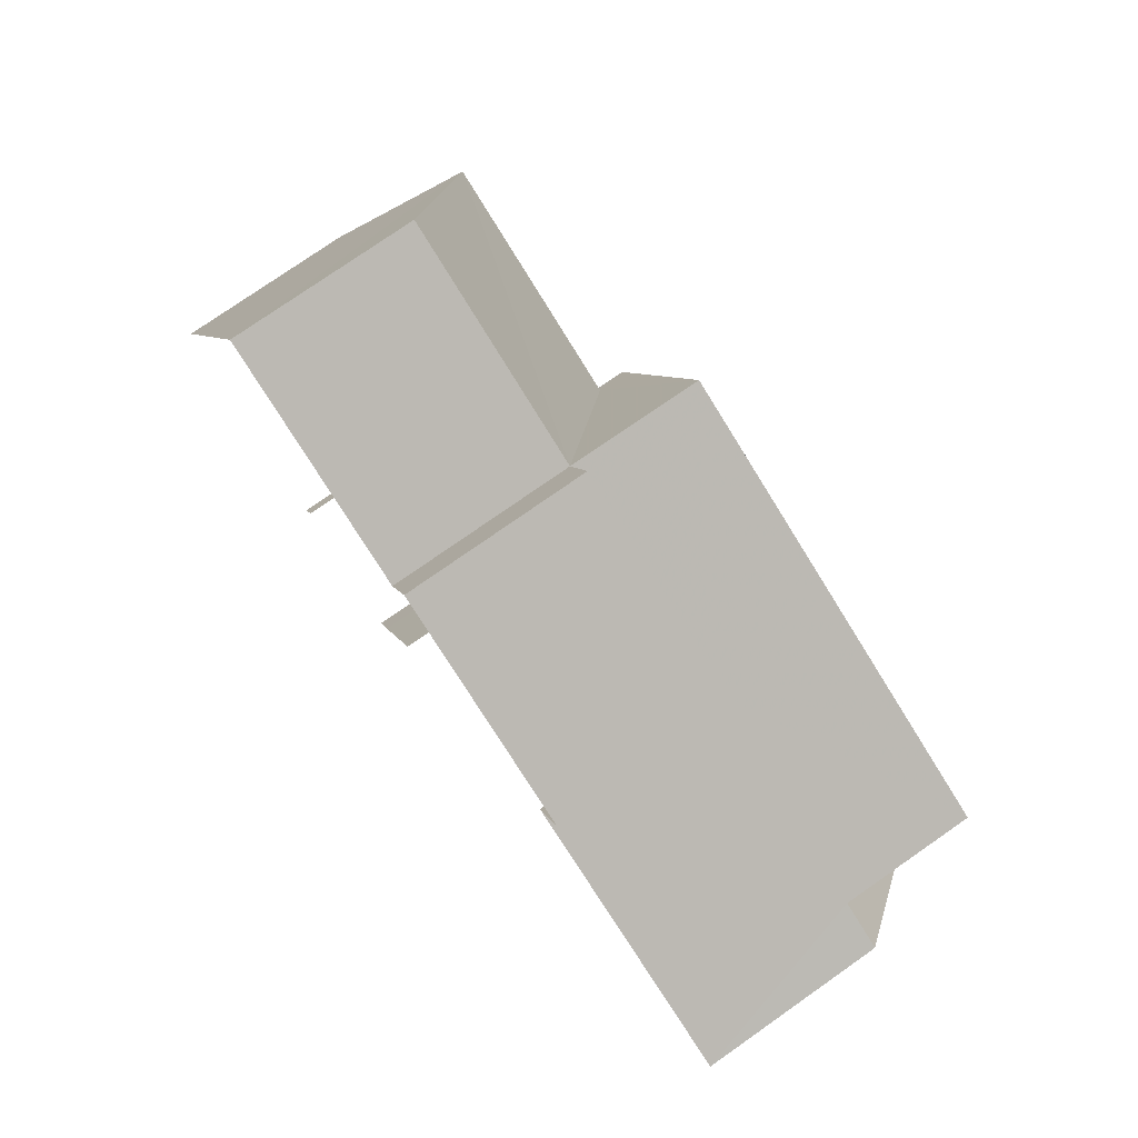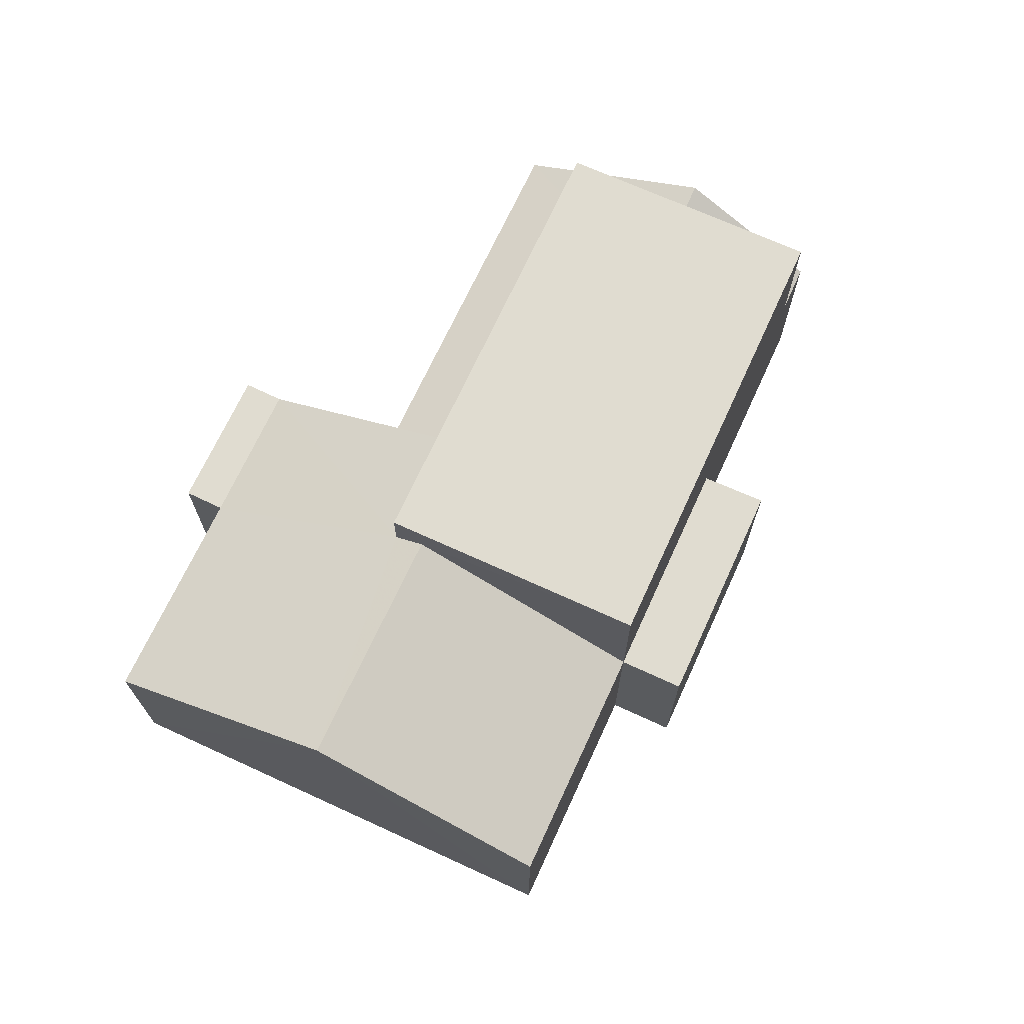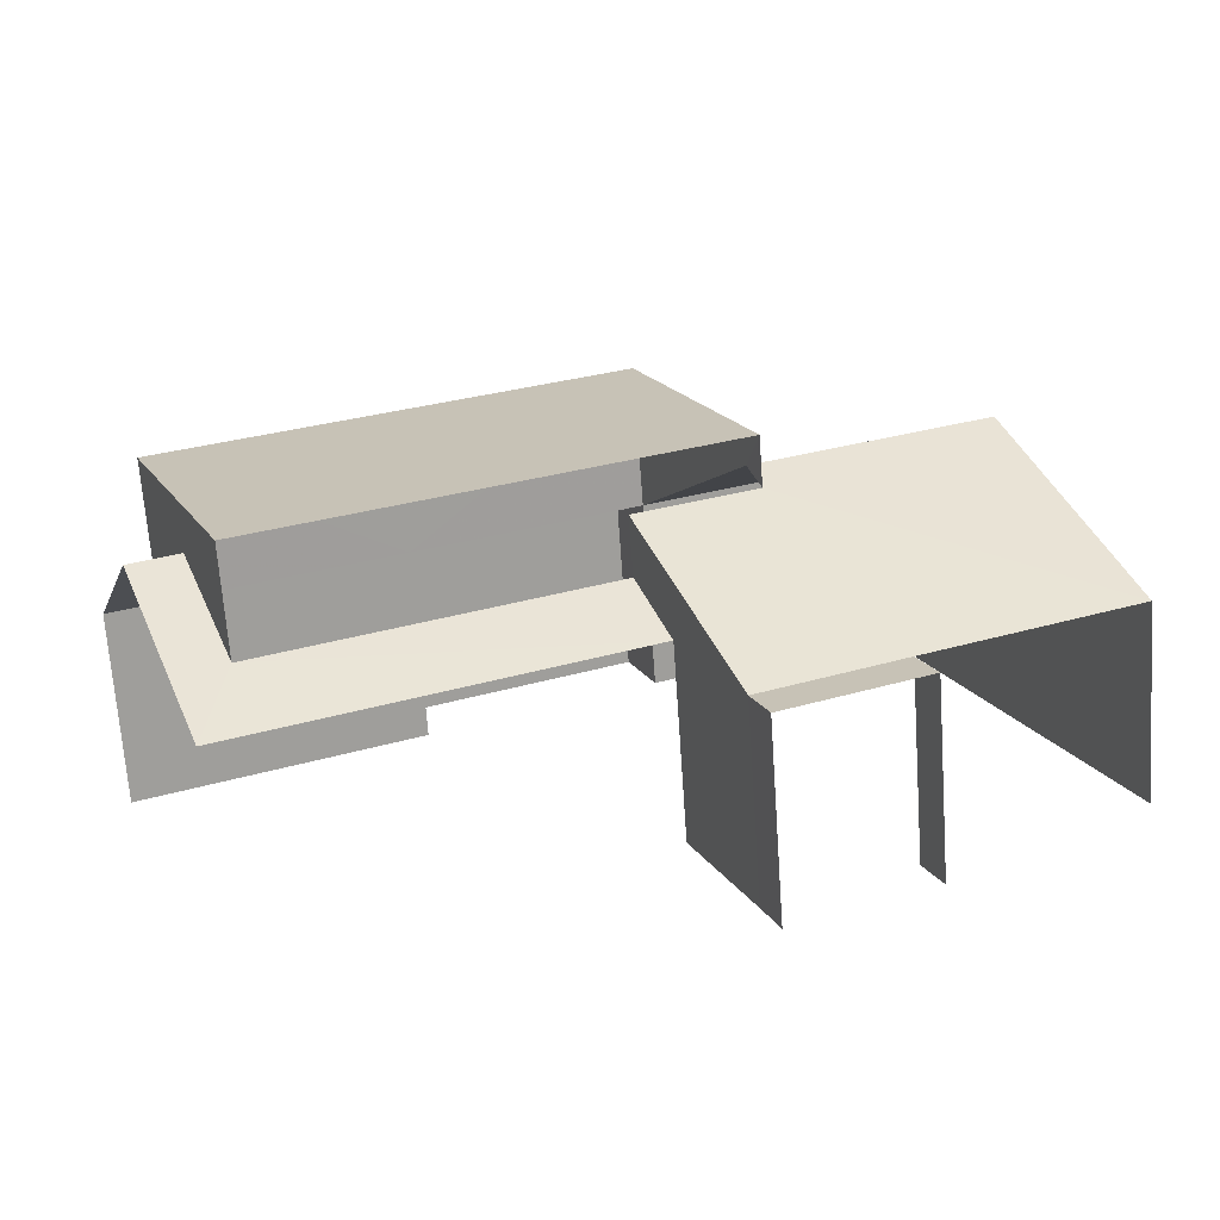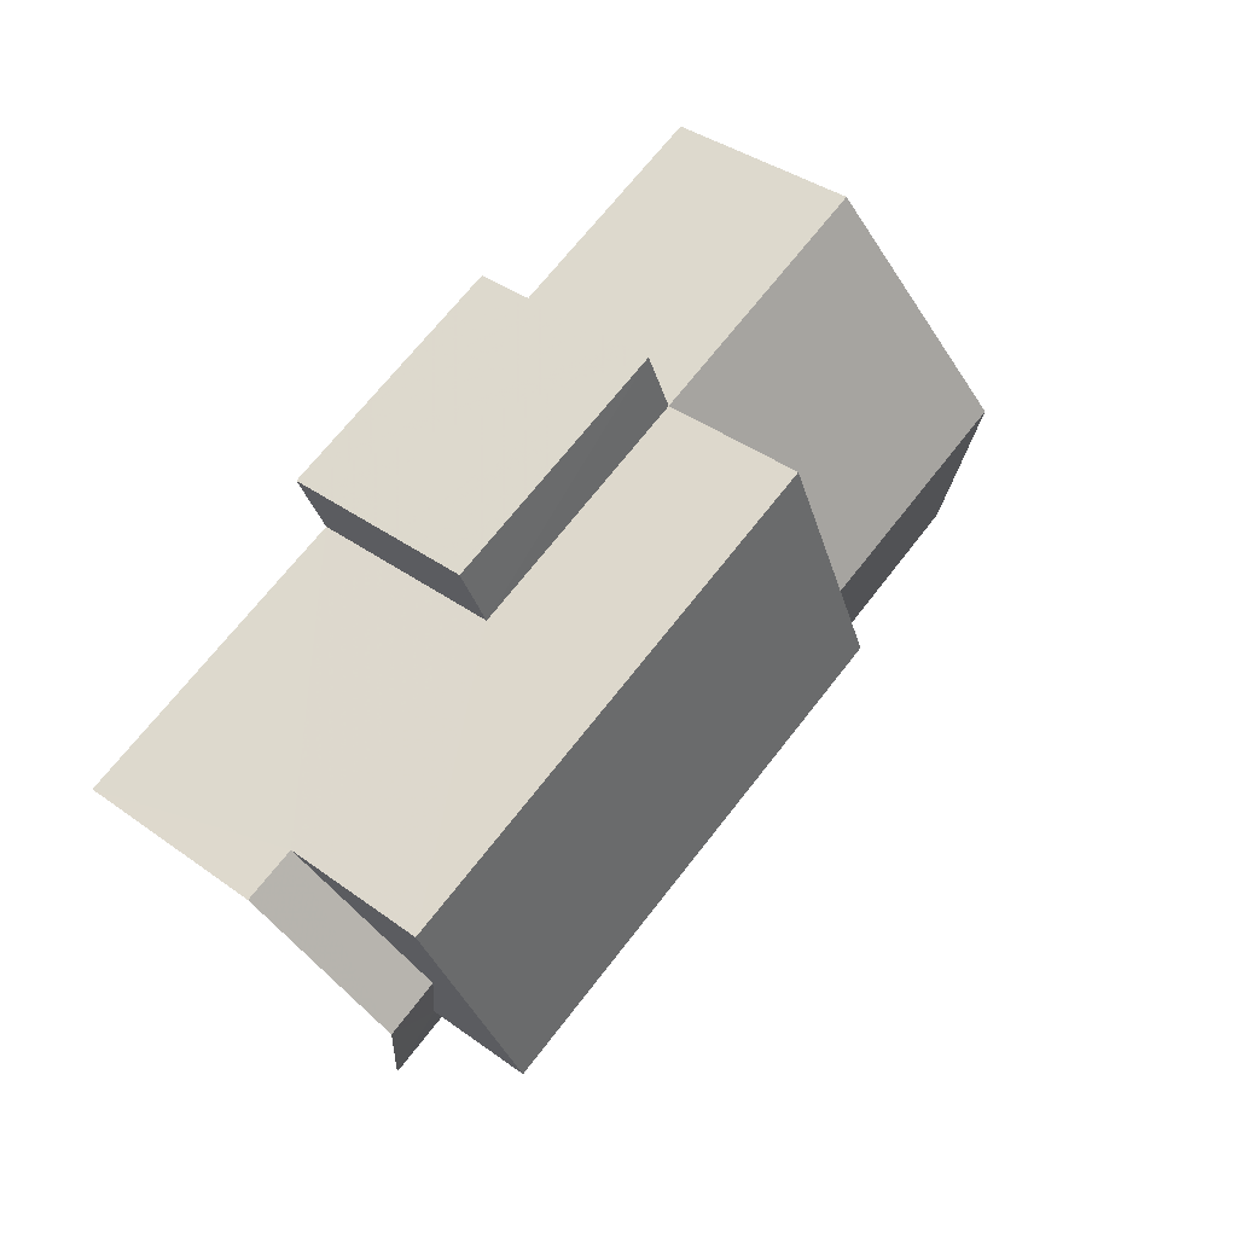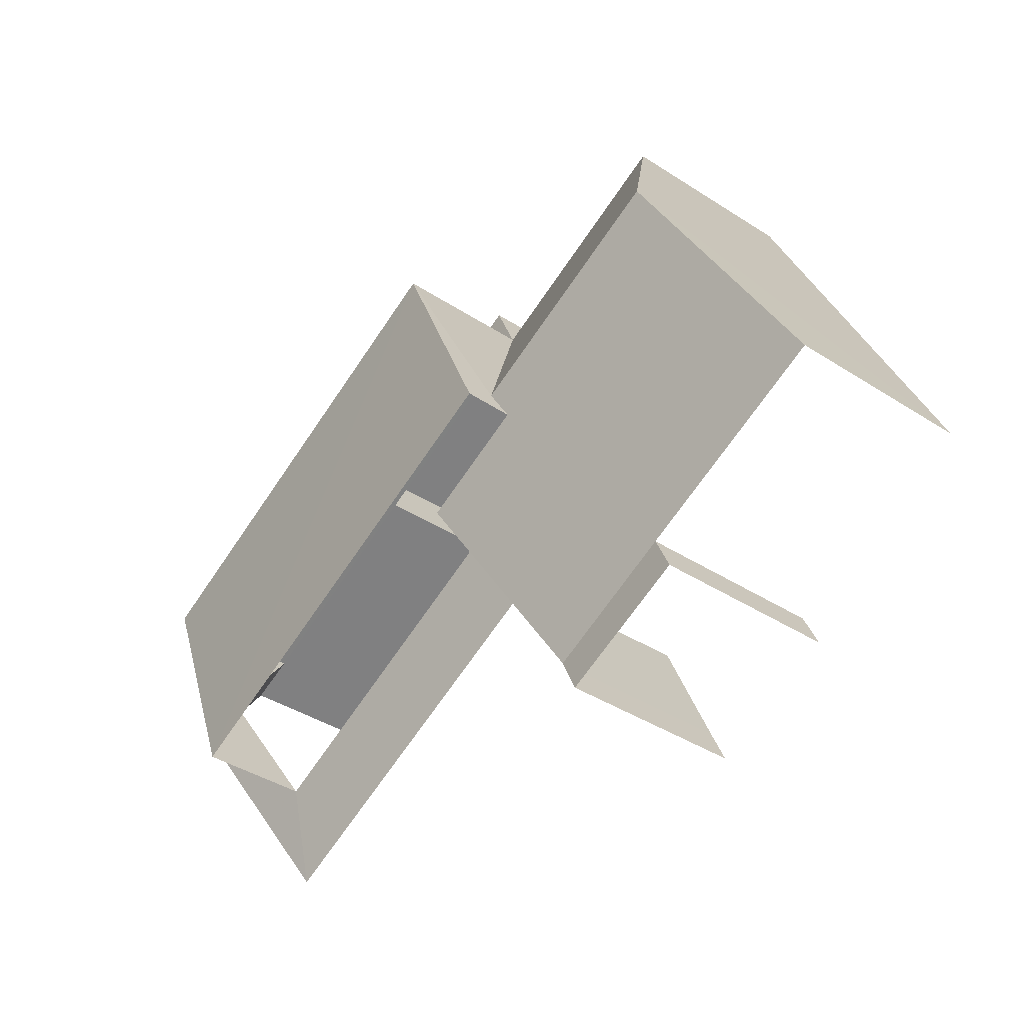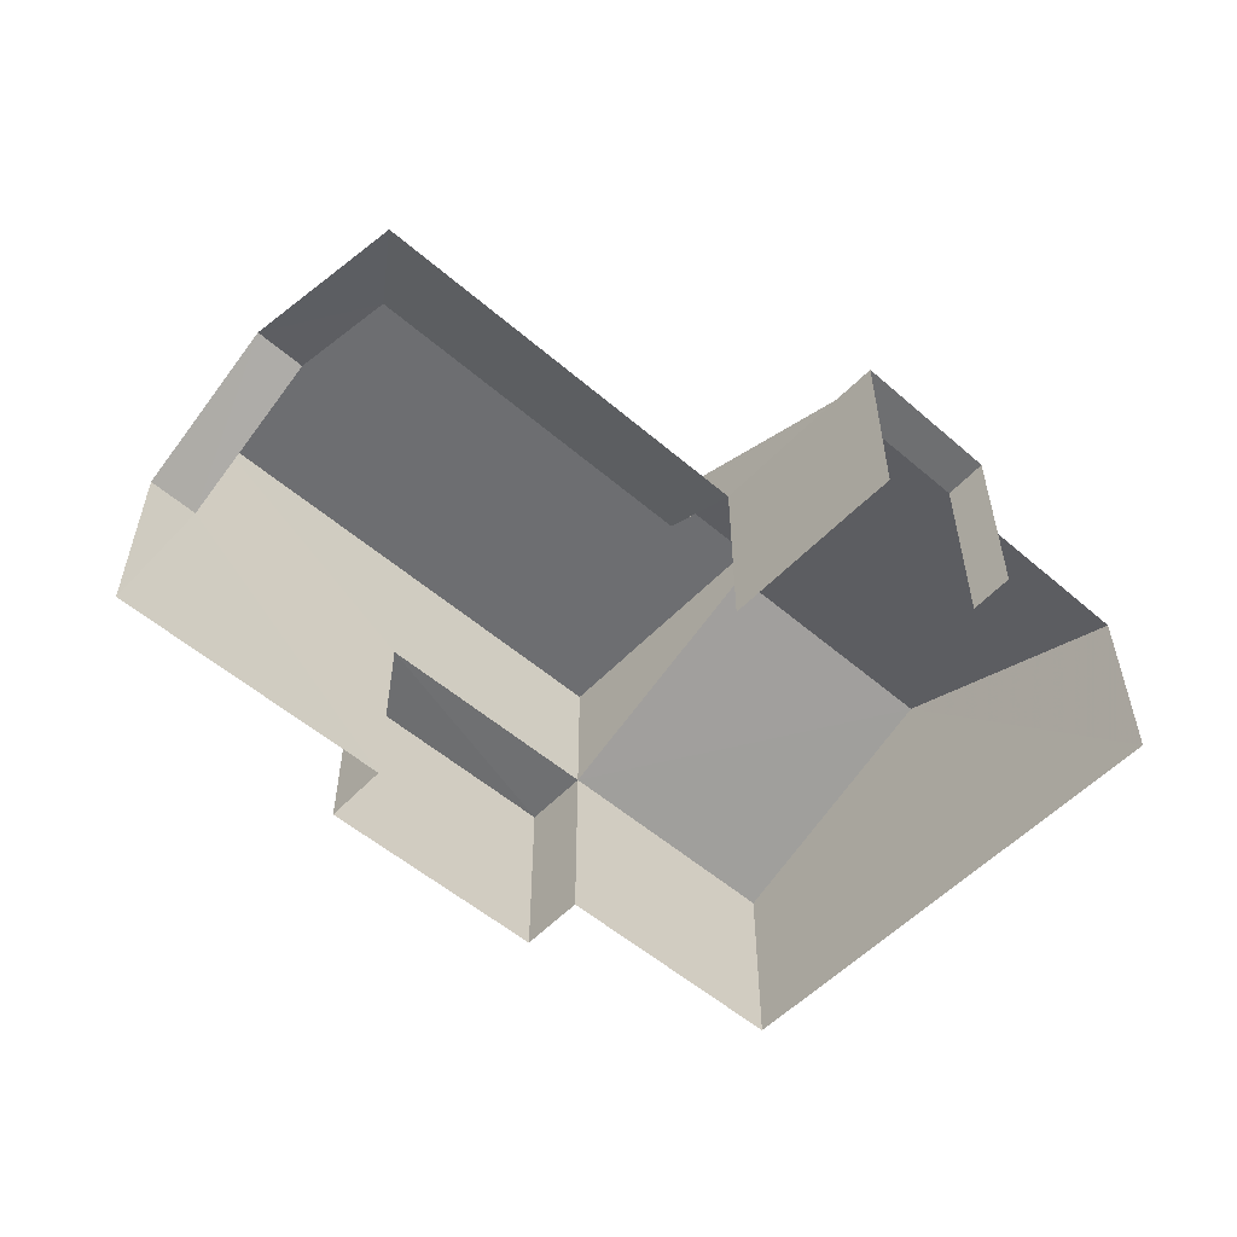
<metadata>
{"format":"obj","ext":"obj","renderer":"f3d","projection":"perspective","resolution":1024,"background":"white","views":[{"elev":77.3,"azim":-124.9,"up":"+Y"},{"elev":69.6,"azim":137.5,"up":"+Z"},{"elev":-69.7,"azim":4.2,"up":"+Y"},{"elev":39.8,"azim":-48.2,"up":"+Y"},{"elev":-41.5,"azim":52.2,"up":"+Y"},{"elev":-54.4,"azim":-19.5,"up":"+Z"}]}
</metadata>
<code>
v -2.197e+05 -1.241e+05 26.72
v -2.197e+05 -1.241e+05 26.72
v -2.197e+05 -1.241e+05 26.72
v -2.197e+05 -1.241e+05 26.72
v -2.197e+05 -1.241e+05 26.72
v -2.197e+05 -1.241e+05 26.72
v -2.197e+05 -1.241e+05 26.72
v -2.197e+05 -1.241e+05 26.72
v -2.197e+05 -1.241e+05 26.72
v -2.197e+05 -1.241e+05 26.72
v -2.197e+05 -1.241e+05 26.72
v -2.197e+05 -1.241e+05 26.72
v -2.197e+05 -1.241e+05 26.72
v -2.197e+05 -1.241e+05 31.79
v -2.197e+05 -1.241e+05 29.99
v -2.197e+05 -1.241e+05 31.79
v -2.197e+05 -1.241e+05 29.99
v -2.197e+05 -1.241e+05 29.99
v -2.197e+05 -1.241e+05 29.99
v -2.197e+05 -1.241e+05 29.99
v -2.197e+05 -1.241e+05 29.99
v -2.197e+05 -1.241e+05 31.57
v -2.197e+05 -1.241e+05 29.99
v -2.197e+05 -1.241e+05 31.57
v -2.197e+05 -1.241e+05 29.99
v -2.197e+05 -1.241e+05 30.57
v -2.197e+05 -1.241e+05 29.99
v -2.197e+05 -1.241e+05 31.57
v -2.197e+05 -1.241e+05 30.57
v -2.197e+05 -1.241e+05 31.57
v -2.197e+05 -1.241e+05 32.41
v -2.197e+05 -1.241e+05 32.41
v -2.197e+05 -1.241e+05 32.41
v -2.197e+05 -1.241e+05 32.41
v -2.197e+05 -1.241e+05 29.99
v -2.197e+05 -1.241e+05 29.99
v -2.197e+05 -1.241e+05 29.99
v -2.197e+05 -1.241e+05 29.99
v -2.197e+05 -1.241e+05 29.99
f 1 2 3
f 4 5 6
f 2 7 8
f 3 2 9
f 10 6 9
f 11 12 10
f 4 6 10
f 11 10 13
f 13 2 8
f 9 2 13
f 10 9 13
f 24 33 26
f 26 29 24
f 34 33 24
f 22 34 24
f 20 5 4
f 18 20 4
f 10 12 23
f 21 10 23
f 39 1 28
f 1 3 28
f 3 27 28
f 9 27 3
f 9 25 27
f 14 15 16
f 14 17 15
f 18 19 20
f 18 21 19
f 14 16 22
f 23 14 22
f 23 22 21
f 22 24 19
f 22 19 21
f 25 26 27
f 27 26 28
f 25 29 26
f 28 26 30
f 31 32 33
f 34 31 33
f 35 36 37
f 35 15 36
f 38 39 28
f 30 38 28
f 32 31 35
f 31 15 35
f 32 35 38
f 1 39 38
f 1 38 2
f 38 35 2
f 16 34 22
f 15 31 16
f 31 34 16
f 2 37 7
f 2 35 37
f 30 32 38
f 26 33 30
f 33 32 30
f 23 12 14
f 12 11 14
f 11 17 14
f 13 17 11
f 13 15 17
f 36 8 7
f 37 36 7
f 36 13 8
f 36 15 13
f 25 9 19
f 29 25 24
f 9 6 19
f 24 25 19
f 10 18 4
f 10 21 18
f 20 19 6
f 5 20 6

</code>
